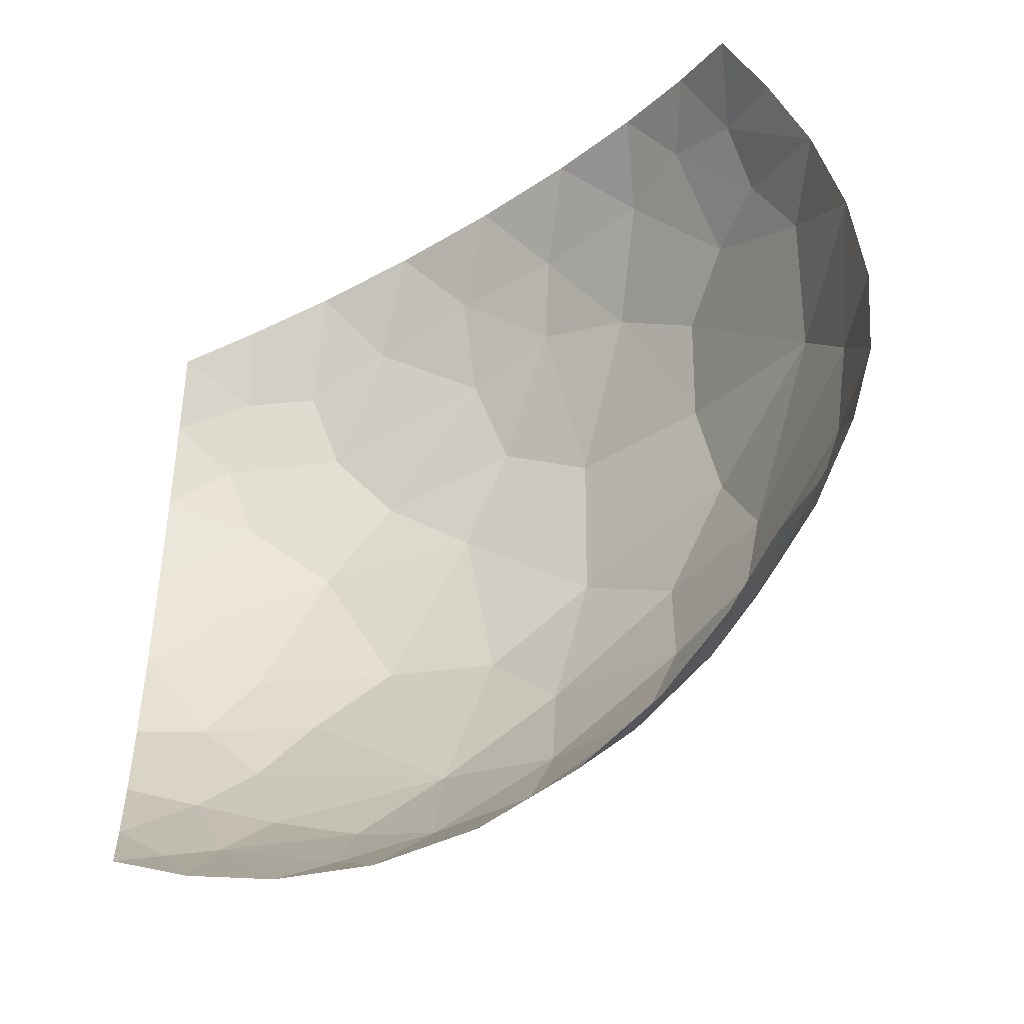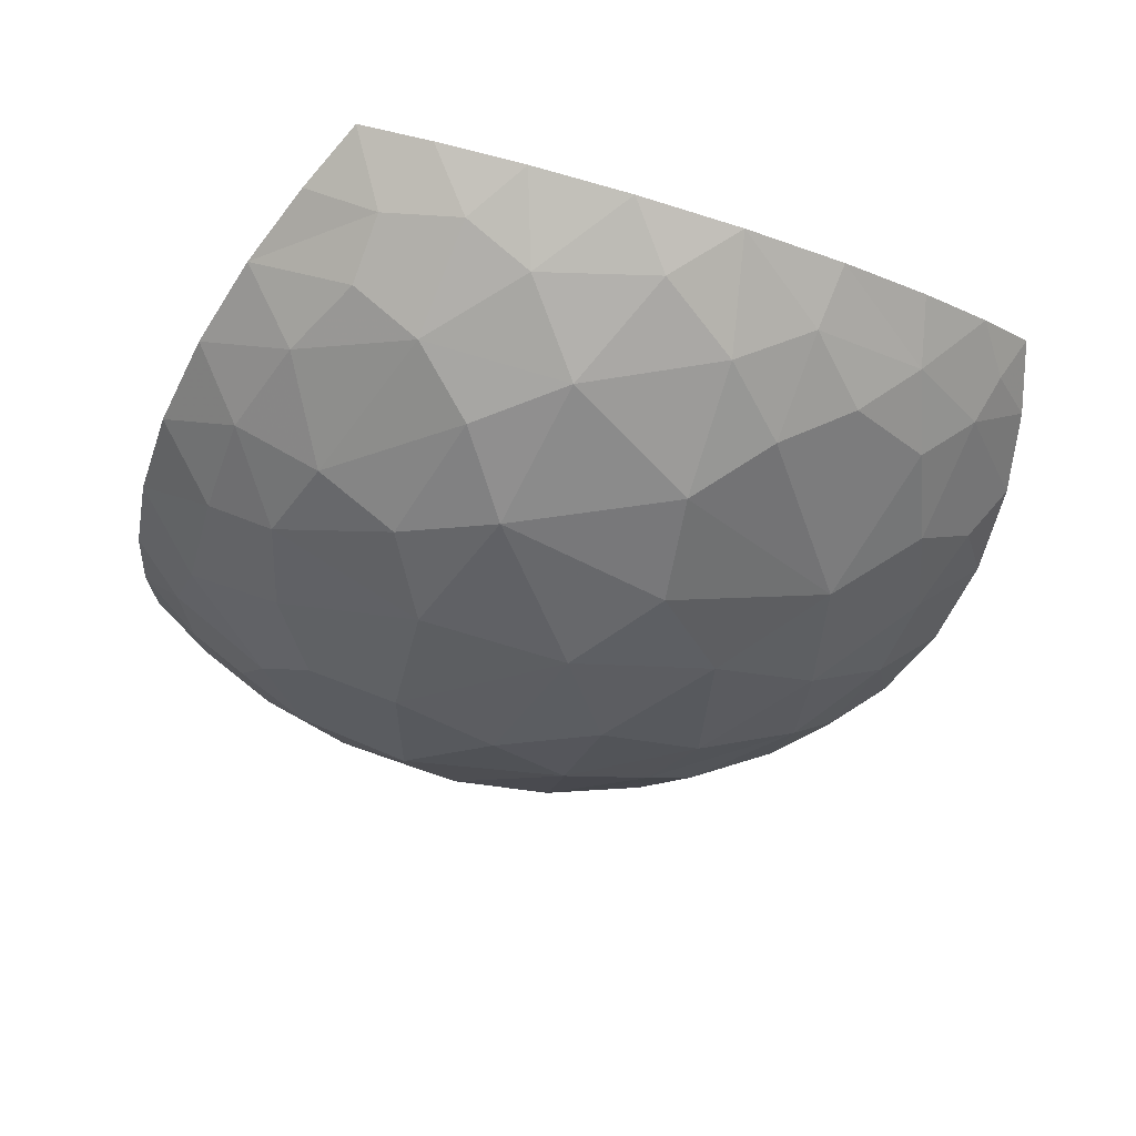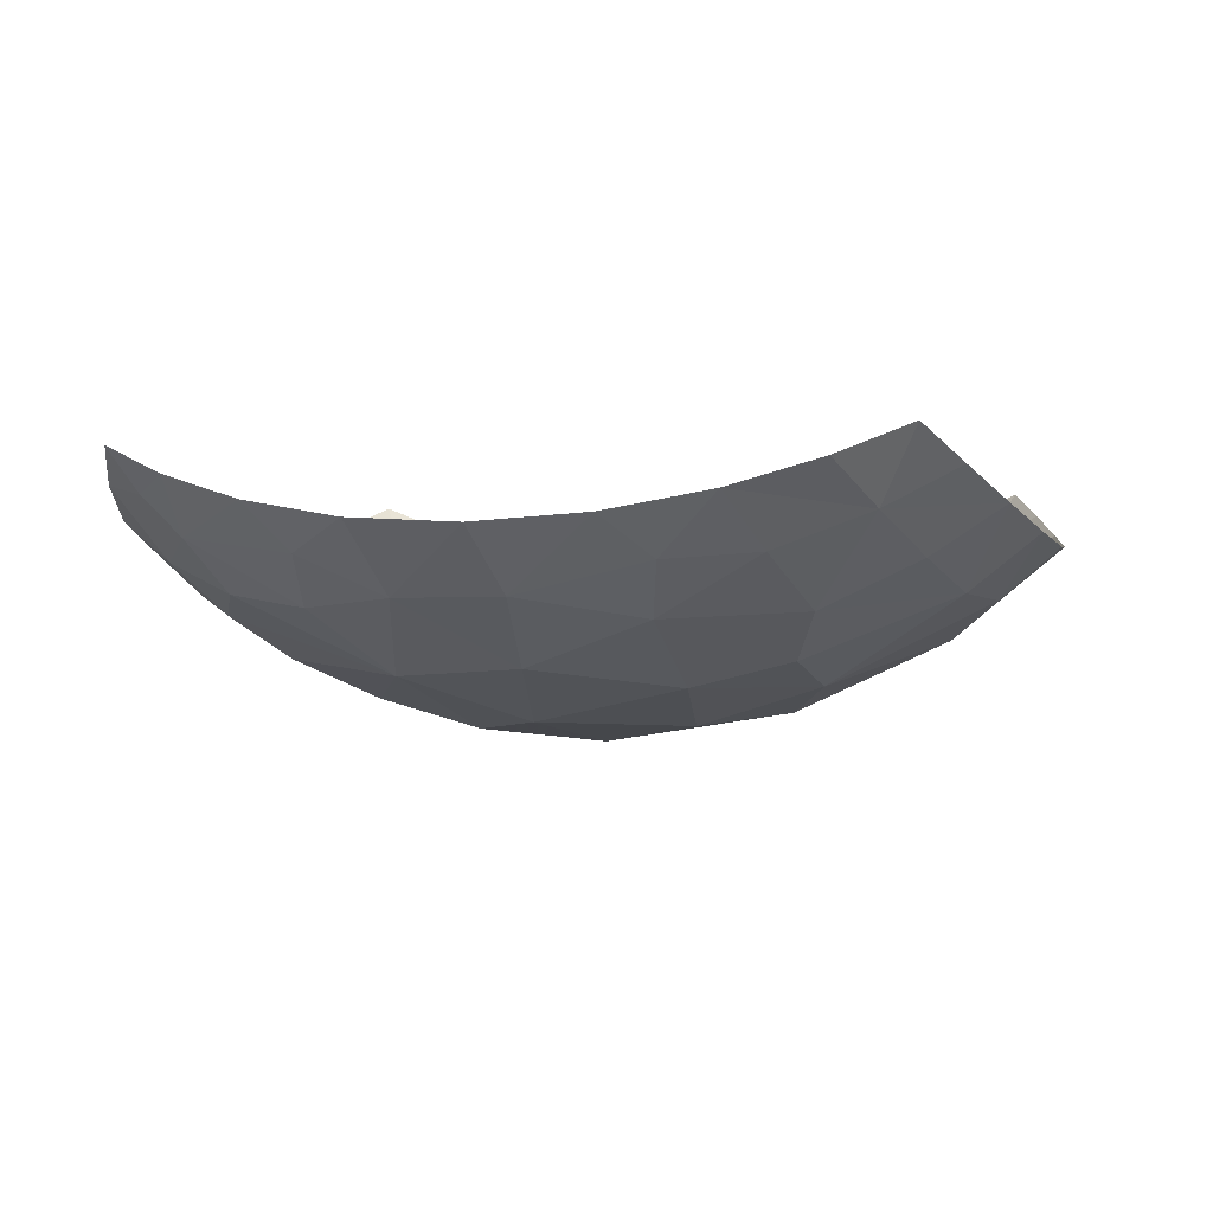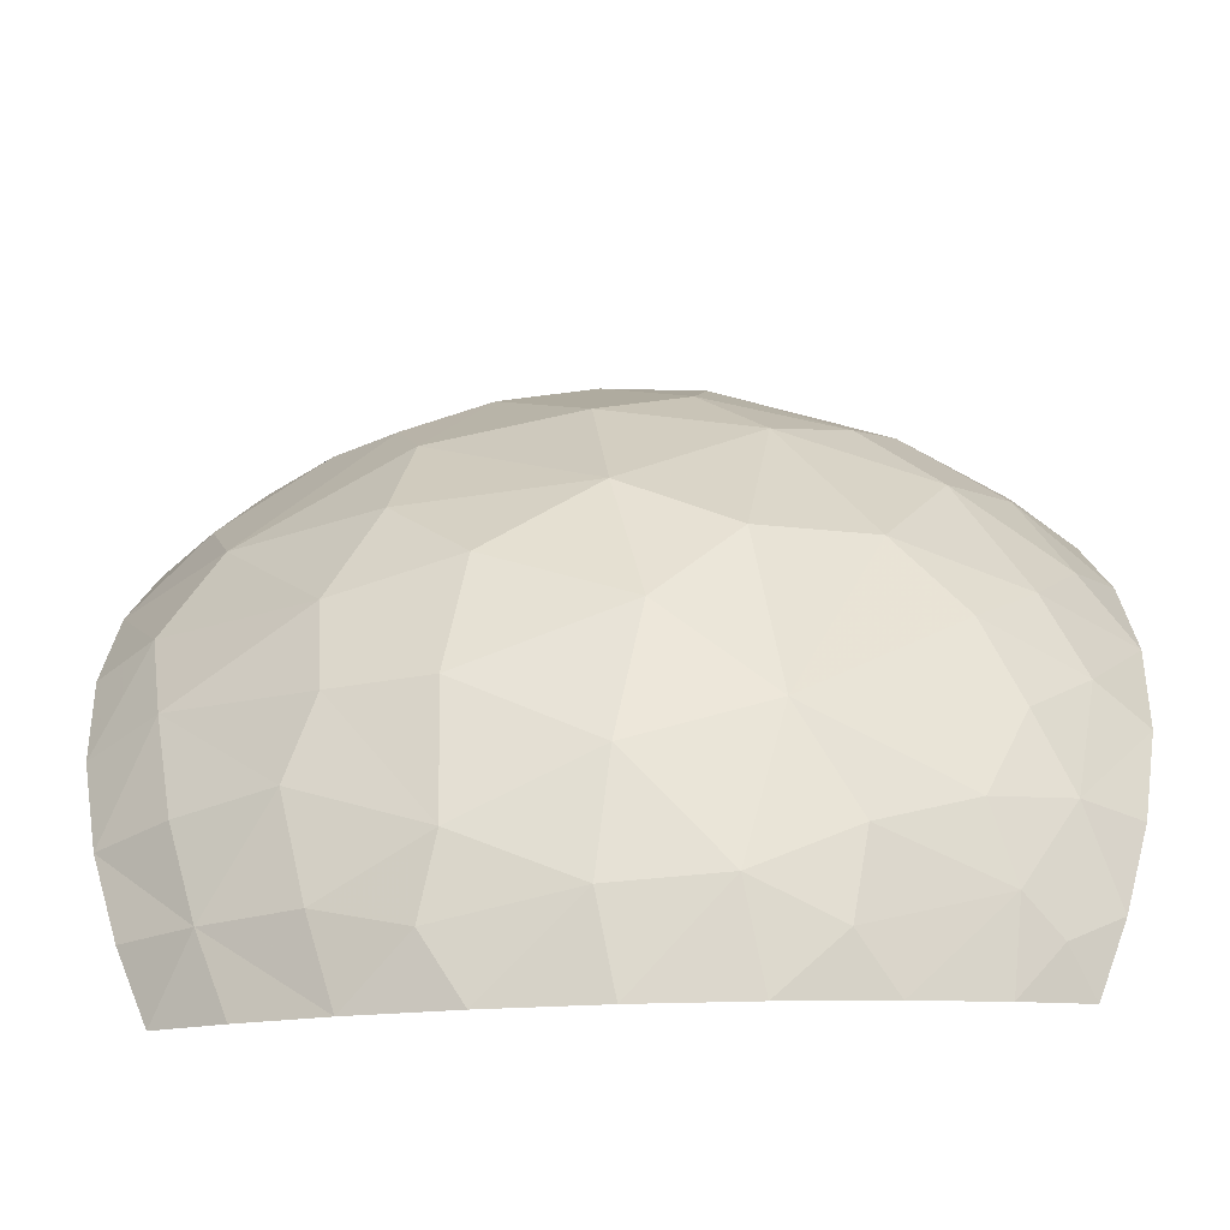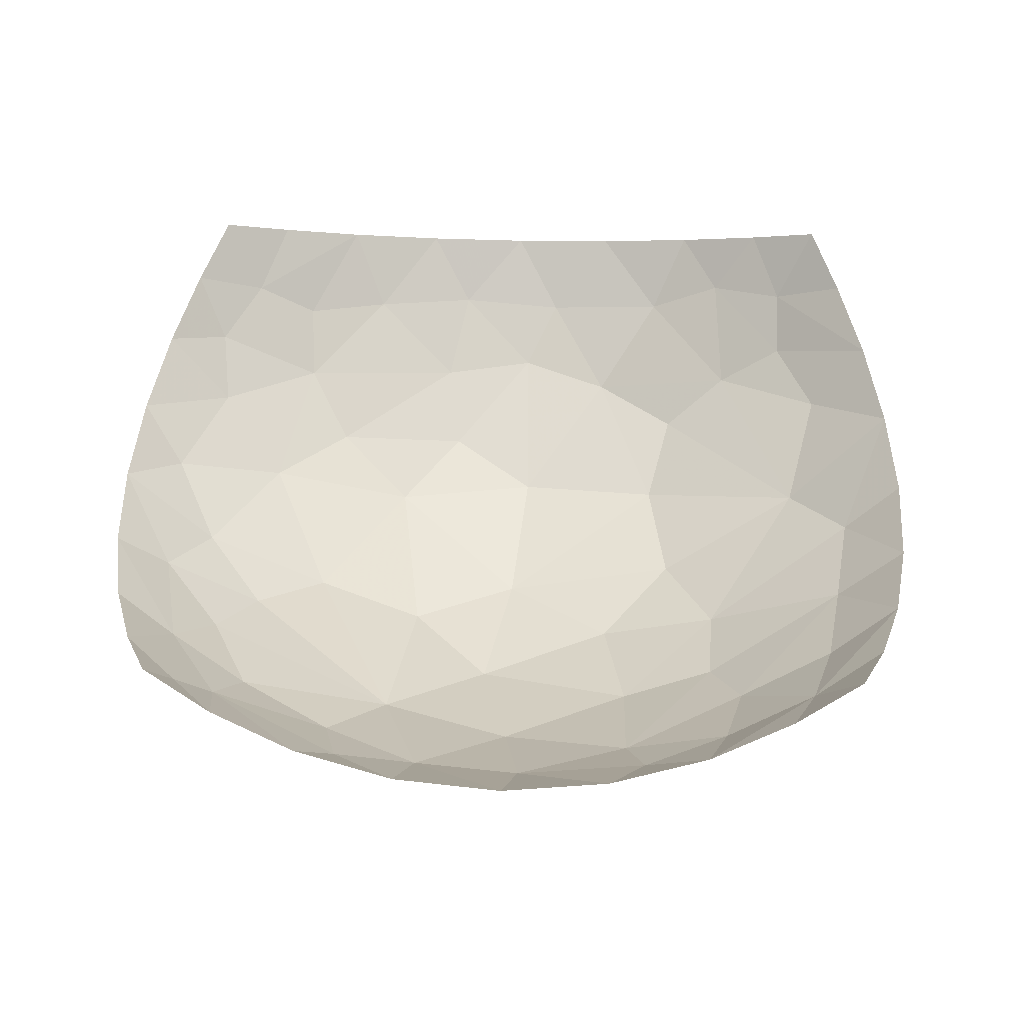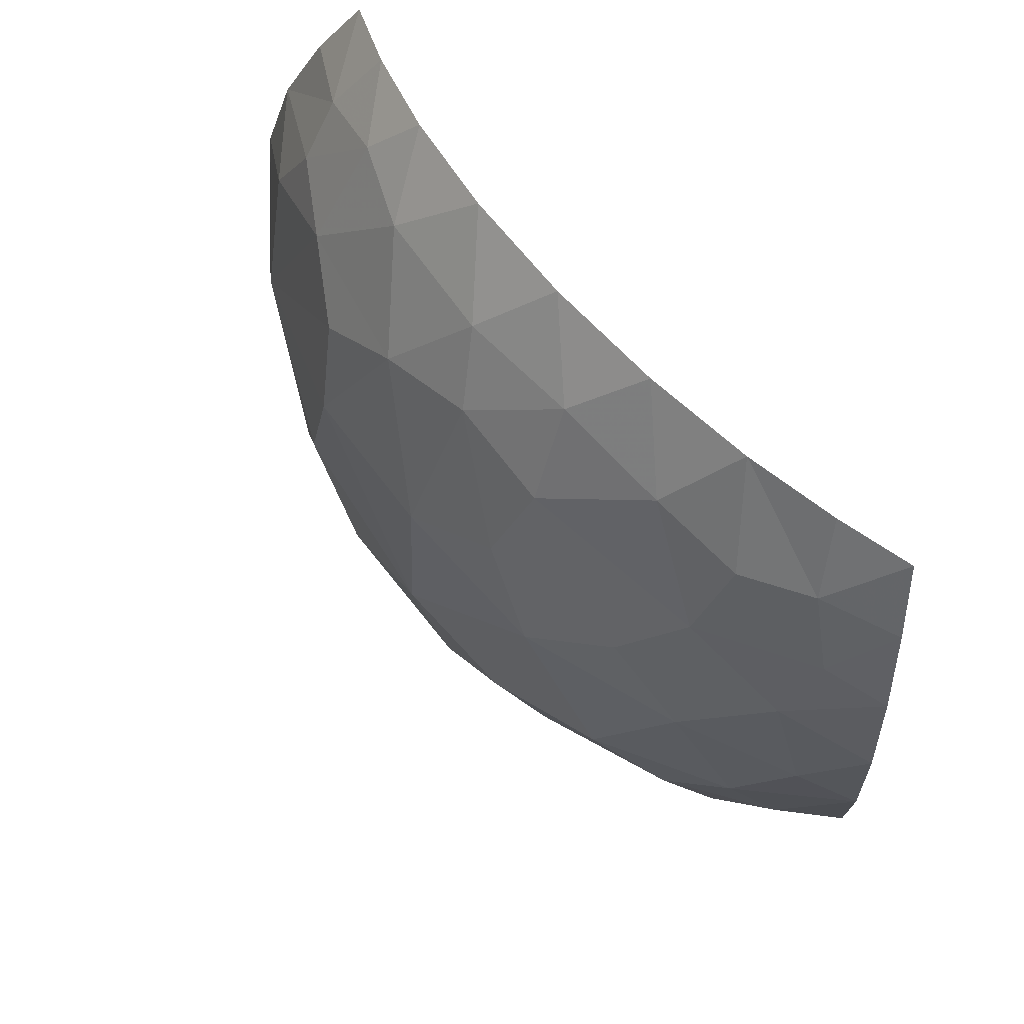
<metadata>
{"format":"obj","ext":"obj","renderer":"f3d","projection":"perspective","resolution":1024,"background":"white","views":[{"elev":-46.7,"azim":35.9,"up":"+Y"},{"elev":-43.2,"azim":-112.0,"up":"+Z"},{"elev":-2.4,"azim":15.3,"up":"+Z"},{"elev":-57.6,"azim":-177.9,"up":"+Y"},{"elev":45.4,"azim":1.5,"up":"+Z"},{"elev":69.6,"azim":-131.5,"up":"+Y"}]}
</metadata>
<code>
v -0.1443 -0.1443 0.1057
v 0.1443 -0.1443 0.1057
v 0.1443 0.1443 0.1057
v -0.1443 0.1443 0.1057
v -3.805e-08 -1.786e-09 -1.069e-08
v -0.1768 -4.785e-07 0.07323
v -4.331e-09 -0.1768 0.07322
v 0.1768 -1.873e-06 0.07317
v -2.55e-07 0.1768 0.07322
v 0.1021 -0.1021 0.04588
v -0.1021 0.1021 0.04587
v 0.1021 0.1021 0.04588
v -4.975e-08 -0.1118 0.02639
v 0.08335 -0.1667 0.08331
v 0.1667 -0.08333 0.08333
v 0.1471 -0.04903 0.05388
v 0.1286 -0.1286 0.07849
v 0.1393 -0.09285 0.0643
v 0.1741 -0.04352 0.07593
v 0.1318 0.02635 0.03918
v 0.09285 -0.1393 0.06431
v 0.05185 -0.1296 0.04261
v 0.006248 -0.15 0.05006
v -0.08334 -0.1667 0.08333
v 0.04352 -0.1741 0.07592
v -0.04352 -0.1741 0.07592
v 0.05892 -0.1532 0.06144
v -0.07576 -0.1263 0.04797
v -0.06921 -0.1538 0.06545
v -0.0369 -0.1457 0.05021
v -0.1666 -0.0833 0.0834
v -0.1214 -0.1288 0.07341
v -0.13 -0.06895 0.04789
v -0.1171 -0.1562 0.09384
v -0.1127 -0.1069 0.05408
v -0.1436 -0.09181 0.06711
v 0.117 -0.1561 0.09394
v 0.1561 -0.1171 0.09386
v 0.1539 -0.006155 0.05306
v 0.1667 0.08336 0.08328
v 0.06623 0.05152 0.0145
v 0.09312 -0.03582 0.02077
v 0.05241 -0.08222 0.0198
v 0.09055 -0.07497 0.02936
v 0.04412 -0.03311 0.006162
v 0.07371 0.004668 0.01116
v -0.01119 -0.06057 0.007707
v -0.08884 -0.01374 0.01672
v -0.05343 -0.09351 0.02439
v -0.04412 -0.02351 0.00505
v -0.05431 0.0501 0.01117
v 0.006335 0.0621 0.007919
v 0.04262 0.1123 0.03073
v -0.03445 0.1189 0.03281
v -0.02913 0.08509 0.01674
v -0.1146 0.04405 0.03222
v 0.07592 0.0878 0.02858
v 0.08333 0.1667 0.08334
v -0.08337 0.1667 0.08327
v -0.08468 0.0756 0.02726
v -0.1667 0.08334 0.08333
v -0.1394 -0.01046 0.04277
v -0.1157 -0.03985 0.03198
v -0.1741 0.04352 0.07592
v -0.1741 -0.04354 0.07586
v -0.157 0.02413 0.05695
v -0.1541 -0.04051 0.05736
v -0.1406 0.0717 0.05612
v 0.06862 0.1442 0.05768
v 0.04352 0.1741 0.07593
v 0.01874 0.1502 0.05102
v -0.04352 0.1741 0.07592
v 0.005025 0.126 0.03412
v -0.06937 0.1432 0.05716
v -0.02624 0.1523 0.05346
v -0.1561 -0.1171 0.09388
v -0.1351 -0.1351 0.08867
v 0.1741 0.04352 0.07593
v 0.1437 0.07183 0.05845
v 0.1286 0.1286 0.07848
v 0.1285 0.1051 0.06309
v 0.09903 0.1438 0.07105
v 0.156 0.117 0.094
v 0.1171 0.1562 0.09383
v -0.1286 0.1287 0.07847
v -0.1038 0.1297 0.06319
v -0.1439 0.09926 0.07131
v -0.117 0.156 0.09403
v -0.1562 0.1171 0.09385
f 42 44 16
f 24 29 32
f 5 52 51
f 48 56 62
f 7 23 30
f 27 23 25
f 39 42 16
f 52 55 51
f 15 16 18
f 14 17 21
f 66 6 62
f 86 11 74
f 70 71 69
f 81 12 79
f 65 31 36
f 13 22 43
f 27 21 22
f 18 17 15
f 16 19 39
f 8 39 19
f 38 15 17
f 37 2 17
f 10 17 18
f 16 10 18
f 16 15 19
f 57 20 12
f 79 78 40
f 22 21 10
f 17 10 21
f 13 23 22
f 22 44 43
f 29 24 26
f 14 21 27
f 23 27 22
f 29 26 30
f 23 7 25
f 13 49 30
f 14 27 25
f 43 47 13
f 32 34 24
f 26 7 30
f 32 29 28
f 13 30 23
f 28 29 30
f 35 32 28
f 35 36 32
f 77 1 34
f 49 13 47
f 33 35 49
f 49 35 28
f 77 34 32
f 36 35 33
f 36 33 67
f 36 31 76
f 17 14 37
f 17 2 38
f 78 39 8
f 42 39 20
f 41 53 52
f 78 79 20
f 45 47 43
f 41 46 20
f 46 5 45
f 44 22 10
f 45 43 42
f 16 44 10
f 42 43 44
f 46 45 42
f 45 5 47
f 20 46 42
f 5 46 41
f 50 47 5
f 28 30 49
f 51 48 50
f 48 51 56
f 50 49 47
f 49 48 63
f 51 50 5
f 49 50 48
f 52 5 41
f 56 51 60
f 53 41 57
f 52 73 55
f 69 53 12
f 55 54 60
f 69 71 53
f 85 86 59
f 73 52 53
f 60 54 11
f 68 64 66
f 62 67 63
f 20 57 41
f 12 53 57
f 55 60 51
f 82 58 69
f 74 11 54
f 11 56 60
f 6 66 64
f 87 61 68
f 67 6 65
f 49 63 33
f 48 62 63
f 62 56 66
f 56 68 66
f 67 33 63
f 68 56 11
f 6 67 62
f 36 67 65
f 11 86 87
f 64 68 61
f 12 81 82
f 71 70 9
f 75 9 72
f 69 58 70
f 73 71 75
f 55 73 54
f 74 54 75
f 53 71 73
f 54 73 75
f 59 74 72
f 9 75 71
f 72 74 75
f 36 77 32
f 76 77 36
f 1 77 76
f 81 40 80
f 39 78 20
f 12 20 79
f 58 82 84
f 83 3 80
f 40 81 79
f 81 80 82
f 82 69 12
f 84 82 80
f 80 40 83
f 80 3 84
f 61 87 89
f 88 4 85
f 59 86 74
f 86 85 87
f 87 68 11
f 89 87 85
f 85 59 88
f 85 4 89

</code>
